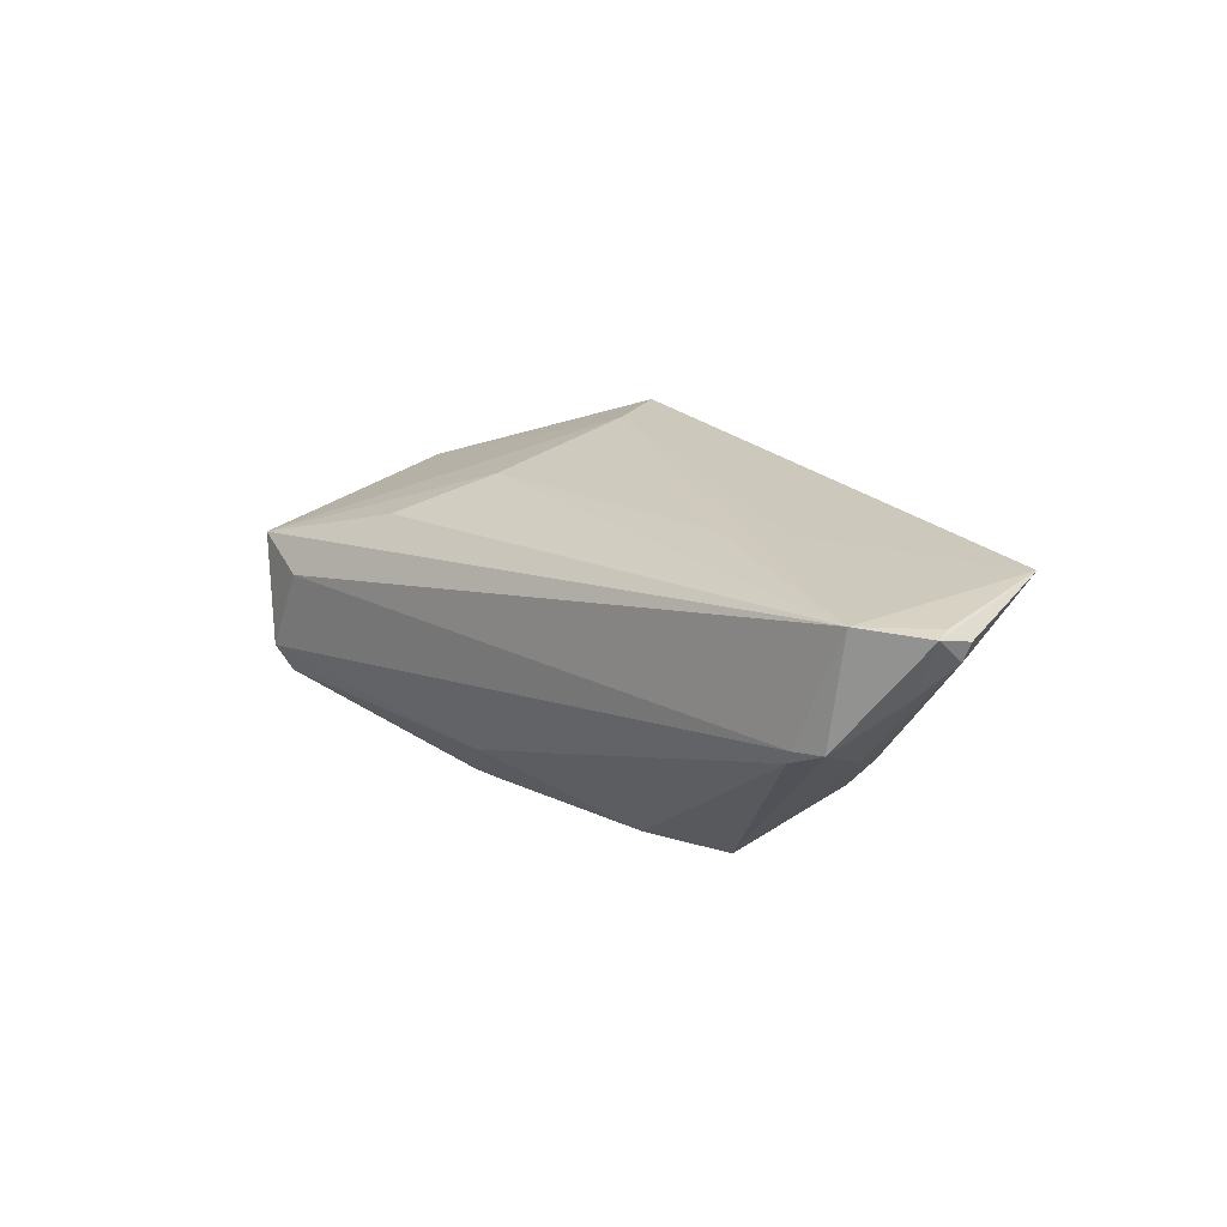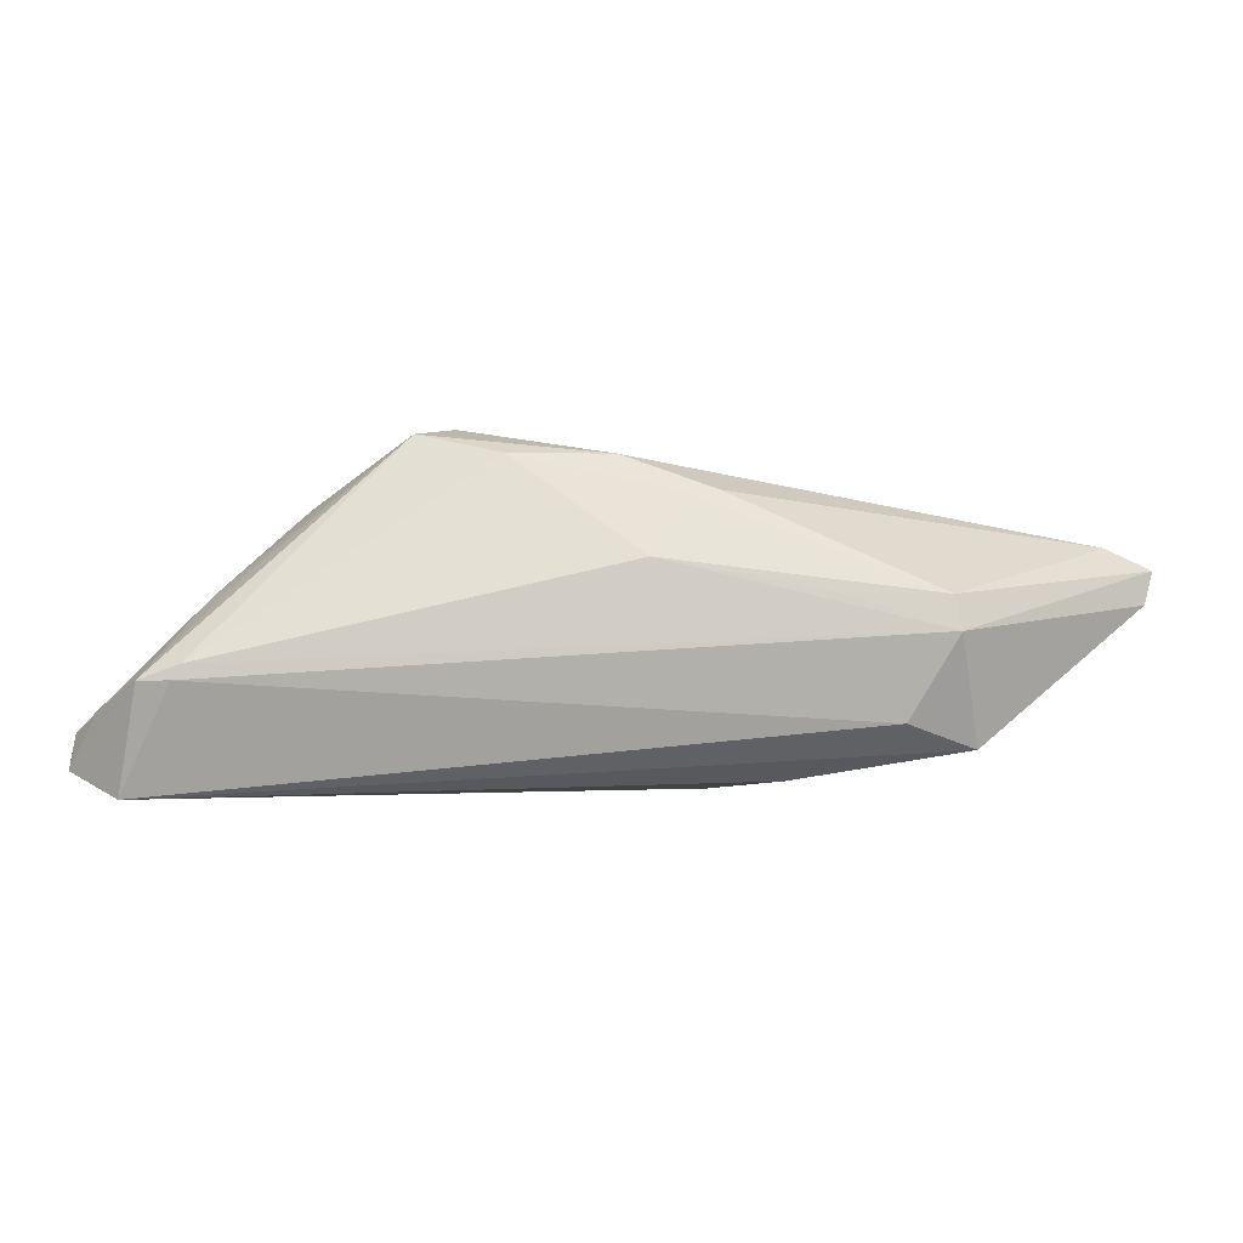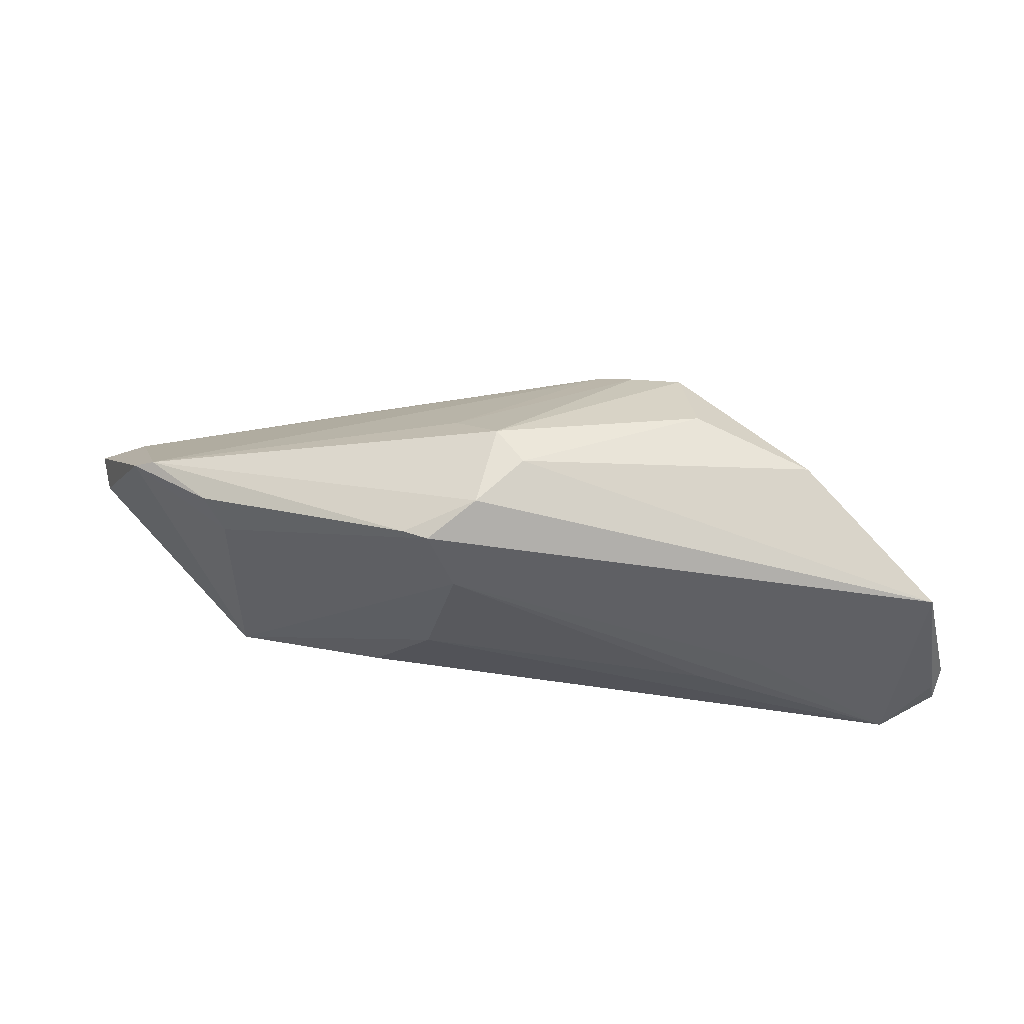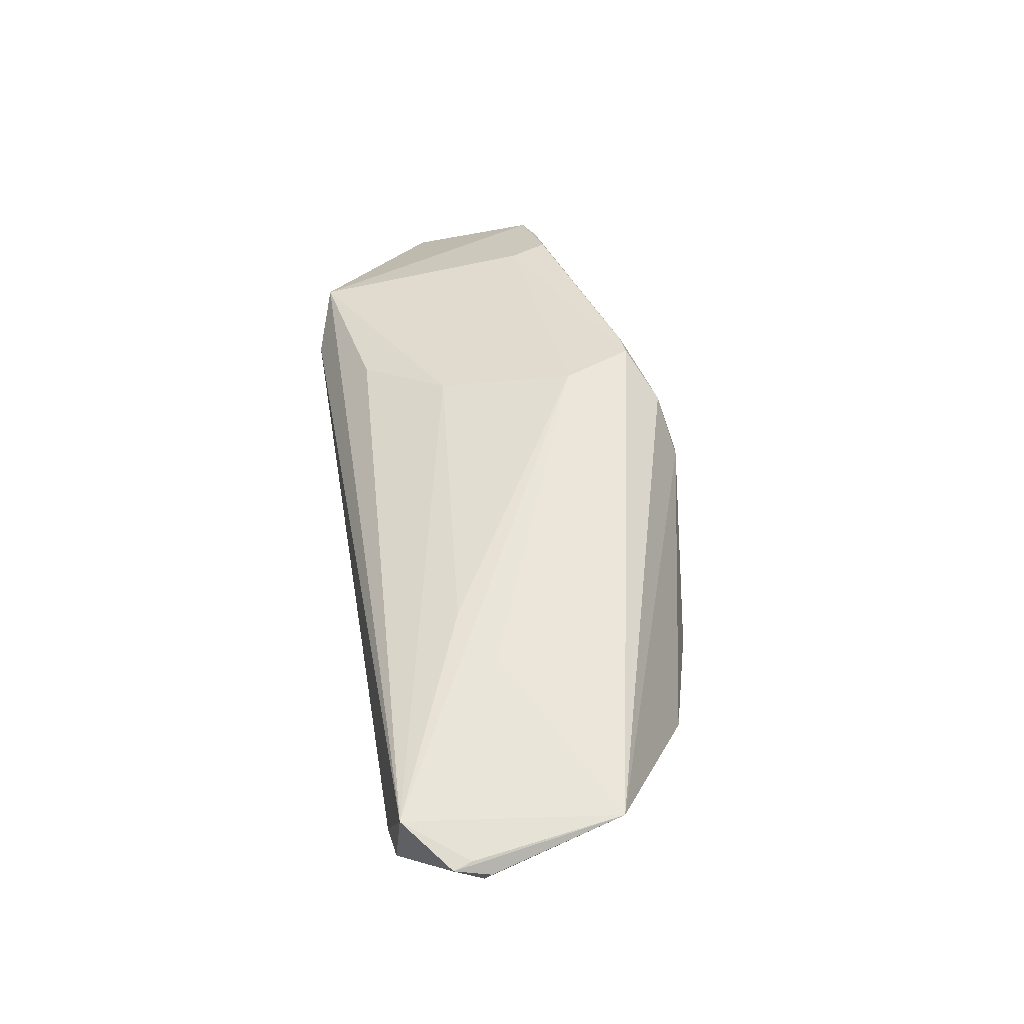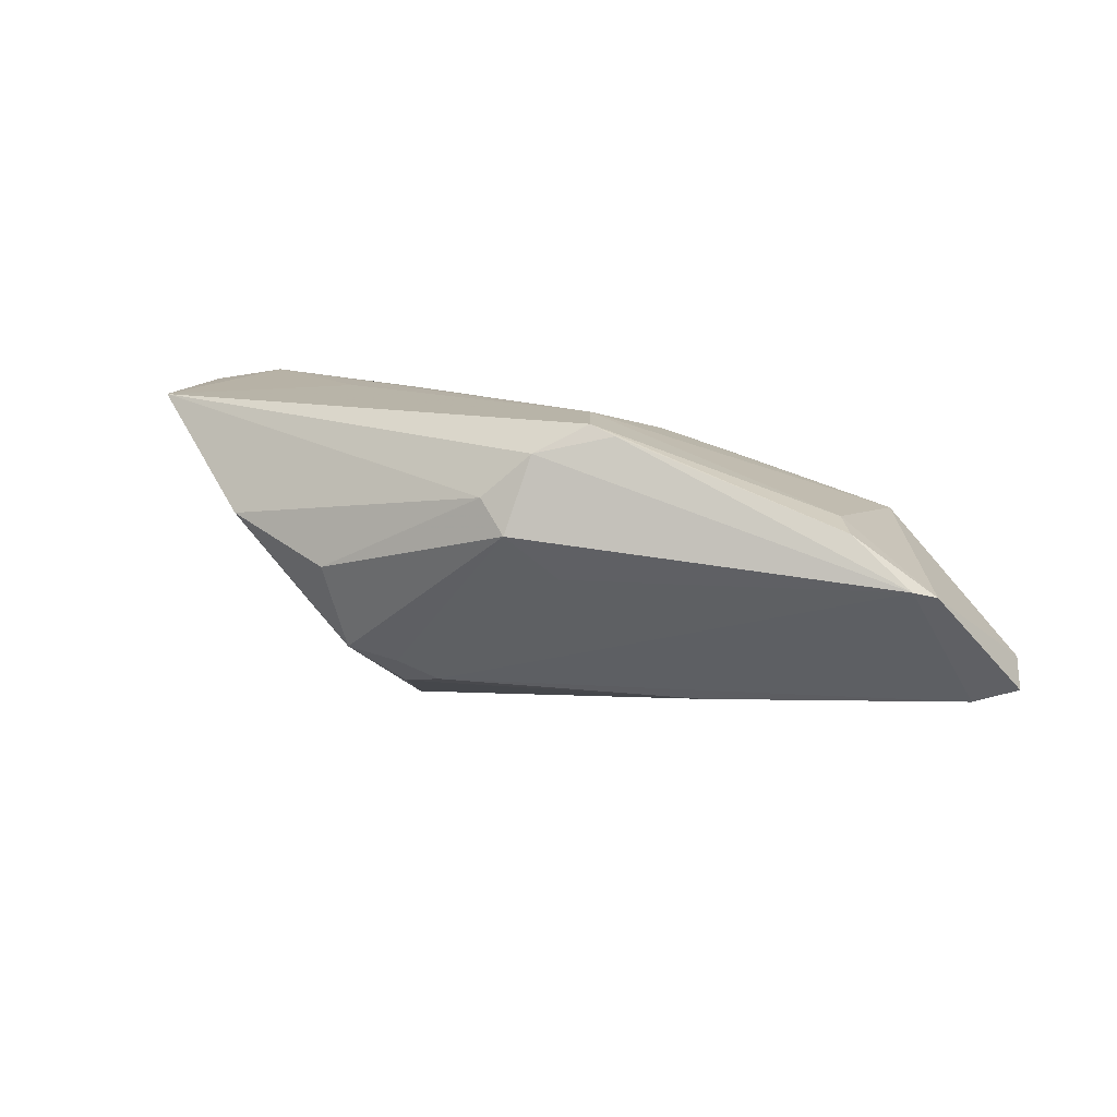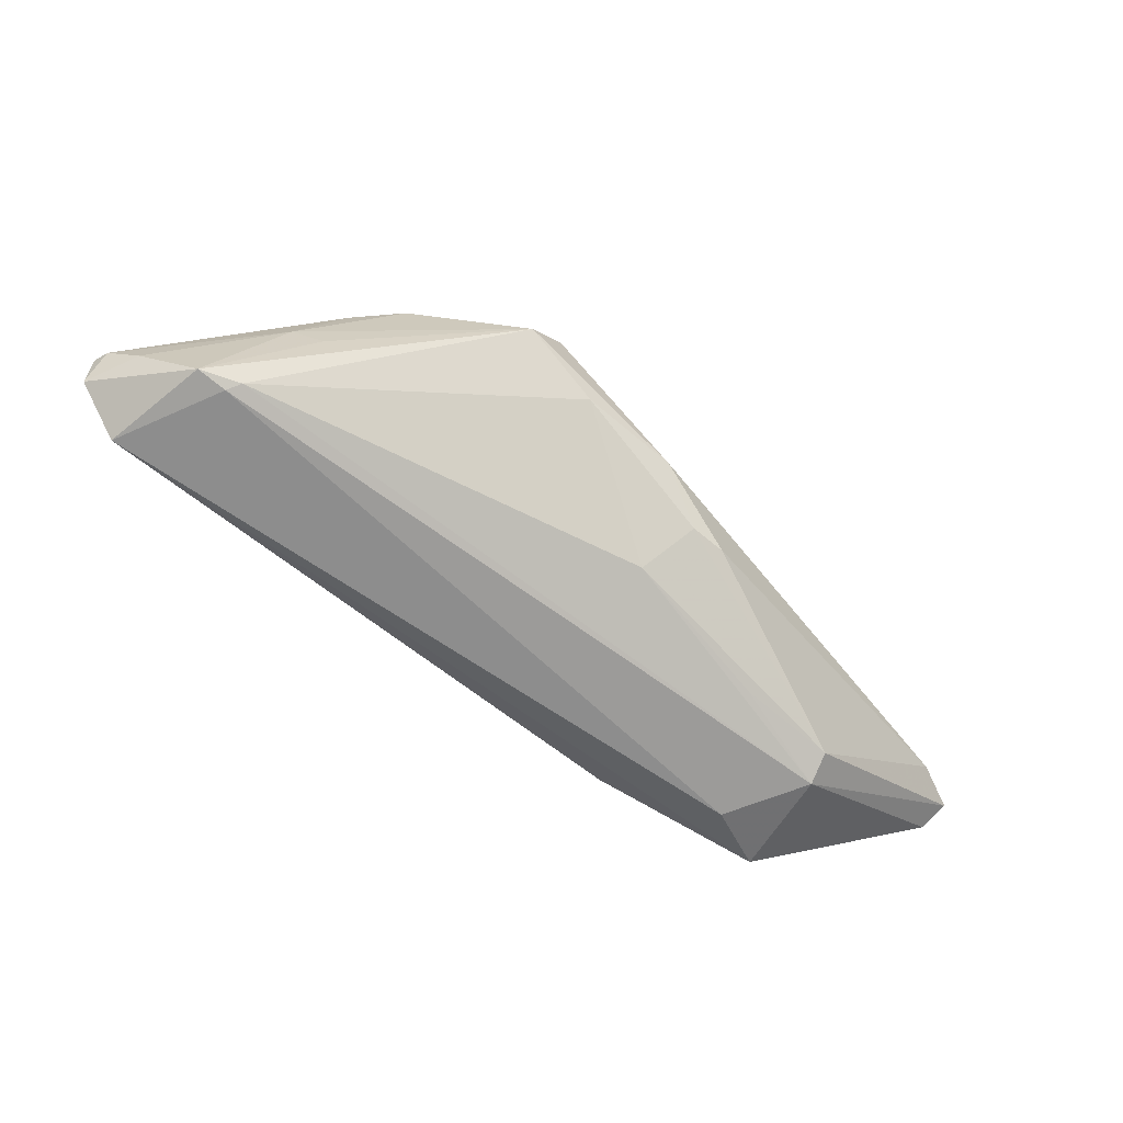
<metadata>
{"format":"obj","ext":"obj","renderer":"f3d","projection":"perspective","resolution":1024,"background":"white","views":[{"elev":22.8,"azim":44.5,"up":"+Z"},{"elev":-78.5,"azim":174.0,"up":"+Y"},{"elev":48.0,"azim":0.1,"up":"+Y"},{"elev":58.5,"azim":80.5,"up":"+Z"},{"elev":11.4,"azim":-159.3,"up":"+Z"},{"elev":-69.9,"azim":134.5,"up":"+Y"}]}
</metadata>
<code>
v 0.05456 -0.0133 0.01706
v 0.02186 -0.003426 -0.02144
v 0.01343 0.017 -0.01345
v -0.03257 -0.02001 0.0009868
v 0.02019 0.0002842 -0.02096
v 0.04322 -0.02001 0.004339
v 0.01764 0.001045 -0.02183
v -0.03592 -0.01836 -0.01276
v -0.0002403 -0.006879 -0.02207
v -0.06059 0.0004982 -0.01432
v -0.0407 -0.01751 0.003601
v -0.02302 0.006614 -0.01751
v 0.02937 -0.004195 0.01805
v -0.04991 0.01436 -0.0004562
v -0.001274 0.02491 0.009253
v 0.05214 -0.01307 0.01044
v 0.05479 -0.00984 0.01383
v -0.007083 0.02333 0.01448
v -0.0239 -0.0184 -0.01169
v -0.05502 0.001063 -0.01619
v -0.0214 -0.01417 0.009958
v 0.05522 -0.009028 0.01585
v 0.0481 -0.0185 0.01809
v -0.01305 0.02004 0.01779
v 0.03289 0.002186 -0.01103
v -0.01002 0.01169 0.01809
v -0.01609 0.01989 0.01649
v -0.04028 0.009452 0.006963
v -0.00455 0.02589 0.005041
v 0.03851 -0.009964 -0.004708
v 0.01185 -0.007272 -0.02099
v -0.03705 -0.02001 -0.009305
v 0.01971 0.01795 -0.01194
v -0.01387 -0.004549 0.01429
v -0.01117 -0.01127 -0.01998
v 0.05382 -0.01105 0.01728
v -0.004498 -0.01692 -0.01313
v -0.05972 -0.001876 -0.0108
v 0.01415 0.01282 -0.01705
v -0.009844 0.0217 -0.0004969
v 0.04692 -0.01944 0.004881
v -0.04259 0.0142 0.005809
v 0.0212 0.02189 -0.001185
v 0.03729 0.001214 -0.006088
v 0.04237 -0.01953 0.002588
v 0.02239 -0.007916 0.01777
v 0.05116 0.007072 0.0172
v -0.006815 -0.0115 -0.01957
v 0.008937 0.01467 -0.01593
v 0.04157 -0.00693 -0.002122
v -0.05255 0.01296 -0.001131
v 0.03533 0.0178 0.003989
f 51 10 38
f 38 11 51
f 20 10 51
f 10 20 8
f 14 20 51
f 49 20 14
f 18 29 14
f 14 27 18
f 3 29 33
f 33 29 43
f 51 11 28
f 24 47 18
f 18 27 24
f 32 38 10
f 10 8 32
f 11 38 32
f 35 8 20
f 49 14 40
f 40 14 29
f 40 3 49
f 29 3 40
f 51 28 42
f 42 14 51
f 27 14 42
f 42 24 27
f 28 24 42
f 13 23 47
f 33 7 39
f 39 3 33
f 49 3 39
f 5 7 33
f 2 7 5
f 33 25 5
f 5 25 2
f 17 1 16
f 2 25 50
f 50 17 16
f 52 25 33
f 33 43 52
f 45 32 37
f 4 23 11
f 11 32 4
f 9 7 2
f 20 7 9
f 9 35 20
f 47 23 36
f 36 1 47
f 23 1 36
f 23 4 6
f 6 32 45
f 6 4 32
f 23 13 26
f 47 24 26
f 26 13 47
f 11 34 26
f 26 28 11
f 26 24 28
f 11 23 21
f 21 34 11
f 23 34 21
f 12 7 20
f 12 39 7
f 12 20 49
f 49 39 12
f 47 17 44
f 44 52 47
f 25 52 44
f 44 50 25
f 17 50 44
f 47 1 22
f 22 17 47
f 1 17 22
f 41 45 2
f 41 50 16
f 41 6 45
f 16 1 41
f 41 1 23
f 23 6 41
f 18 47 15
f 47 52 15
f 15 29 18
f 15 43 29
f 15 52 43
f 19 32 8
f 8 37 19
f 19 37 32
f 31 9 2
f 2 45 31
f 45 37 31
f 46 34 23
f 23 26 46
f 46 26 34
f 2 50 30
f 30 41 2
f 50 41 30
f 48 31 37
f 8 35 48
f 48 37 8
f 35 9 48
f 9 31 48

</code>
